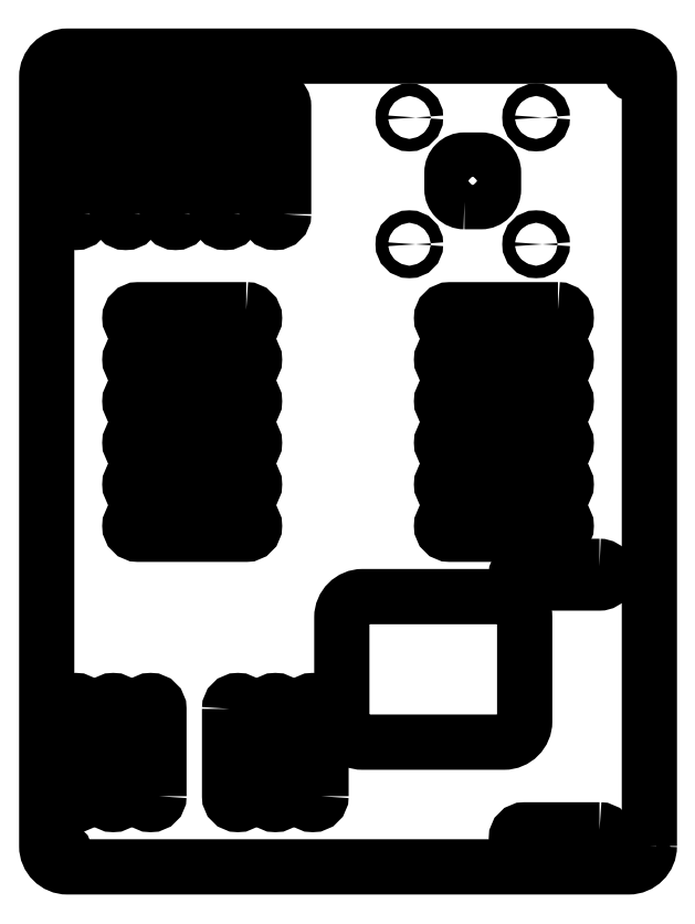
<metadata>
{"format":"dxf","ext":"dxf","renderer":"ezdxf+matplotlib","layout":"modelspace","background":"white","min_lineweight":24,"dpi":150}
</metadata>
<code>
0
SECTION
2
ENTITIES
0
LWPOLYLINE
8
0
90
8
70
1
43
0
10
-1.11e-15
20
5
42
-0.4142
10
-5
20
0
10
-140
20
-5.551e-15
42
-0.4142
10
-145
20
5
10
-145
20
190
42
-0.4142
10
-140
20
195
10
-5
20
195
42
-0.4142
10
0
20
190
0
LWPOLYLINE
8
0
90
4
70
1
43
0
10
-136
20
157
10
-136
20
183
42
1
10
-140
20
183
10
-140
20
157
42
1
0
LWPOLYLINE
8
0
90
4
70
1
43
0
10
-124
20
157
10
-124
20
183
42
1
10
-128
20
183
10
-128
20
157
42
1
0
LWPOLYLINE
8
0
90
8
70
1
43
0
10
-35
20
65
10
-69
20
65
42
0.4142
10
-74
20
60
10
-74
20
35
42
0.4142
10
-69
20
30
10
-35
20
30
42
0.4142
10
-30
20
35
10
-30
20
60
42
0.4142
0
CIRCLE
8
0
10
-142
20
192
30
0
40
1.5
0
CIRCLE
8
0
10
-3
20
3
30
0
40
1.5
0
CIRCLE
8
0
10
-142
20
3
30
0
40
1.5
0
LWPOLYLINE
8
0
90
4
70
1
43
0
10
-12
20
8.904
10
-30
20
8.904
42
1
10
-30
20
4.904
10
-12
20
4.904
42
1
0
LWPOLYLINE
8
0
90
4
70
1
43
0
10
-12
20
72.28
10
-30
20
72.28
42
1
10
-30
20
68.28
10
-12
20
68.28
42
1
0
LWPOLYLINE
8
0
90
8
70
1
43
0
10
-44.5
20
160
10
-40.5
20
160
42
0.4142
10
-37.5
20
163
10
-37.5
20
167
42
0.4142
10
-40.5
20
170
10
-44.5
20
170
42
0.4142
10
-47.5
20
167
10
-47.5
20
163
42
0.4142
0
LWPOLYLINE
8
0
90
4
70
1
43
0
10
-97
20
124
10
-123
20
124
42
1
10
-123
20
120
10
-97
20
120
42
1
0
LWPOLYLINE
8
0
90
4
70
1
43
0
10
-97
20
134
10
-123
20
134
42
1
10
-123
20
130
10
-97
20
130
42
1
0
LWPOLYLINE
8
0
90
4
70
1
43
0
10
-140
20
38
10
-140
20
17
42
1
10
-136
20
17
10
-136
20
38
42
1
0
LWPOLYLINE
8
0
90
4
70
1
43
0
10
-127
20
17
10
-127
20
38
42
1
10
-131
20
38
10
-131
20
17
42
1
0
LWPOLYLINE
8
0
90
4
70
1
43
0
10
-88
20
17
42
-1
10
-92
20
17
10
-92
20
38
42
-1
10
-88
20
38
0
LWPOLYLINE
8
0
90
4
70
1
43
0
10
-79
20
17
42
-1
10
-83
20
17
10
-83
20
38
42
-1
10
-79
20
38
0
LWPOLYLINE
8
0
90
4
70
1
43
0
10
-118
20
17
10
-118
20
38
42
1
10
-122
20
38
10
-122
20
17
42
1
0
LWPOLYLINE
8
0
90
4
70
1
43
0
10
-101
20
38
42
-1
10
-97
20
38
10
-97
20
17
42
-1
10
-101
20
17
0
CIRCLE
8
0
10
-3
20
192
30
0
40
1.5
0
LWPOLYLINE
8
0
90
4
70
1
43
0
10
-97
20
114
10
-123
20
114
42
1
10
-123
20
110
10
-97
20
110
42
1
0
LWPOLYLINE
8
0
90
4
70
1
43
0
10
-97
20
104
10
-123
20
104
42
1
10
-123
20
100
10
-97
20
100
42
1
0
LWPOLYLINE
8
0
90
4
70
1
43
0
10
-97
20
94
10
-123
20
94
42
1
10
-123
20
90
10
-97
20
90
42
1
0
LWPOLYLINE
8
0
90
4
70
1
43
0
10
-97
20
84
10
-123
20
84
42
1
10
-123
20
80
10
-97
20
80
42
1
0
CIRCLE
8
0
10
-57.75
20
180.3
30
0
40
1.5
0
LWPOLYLINE
8
0
90
4
70
1
43
0
10
-22
20
84
10
-48
20
84
42
1
10
-48
20
80
10
-22
20
80
42
1
0
LWPOLYLINE
8
0
90
4
70
1
43
0
10
-22
20
94
10
-48
20
94
42
1
10
-48
20
90
10
-22
20
90
42
1
0
LWPOLYLINE
8
0
90
4
70
1
43
0
10
-22
20
104
10
-48
20
104
42
1
10
-48
20
100
10
-22
20
100
42
1
0
LWPOLYLINE
8
0
90
4
70
1
43
0
10
-22
20
114
10
-48
20
114
42
1
10
-48
20
110
10
-22
20
110
42
1
0
LWPOLYLINE
8
0
90
4
70
1
43
0
10
-22
20
124
10
-48
20
124
42
1
10
-48
20
120
10
-22
20
120
42
1
0
LWPOLYLINE
8
0
90
4
70
1
43
0
10
-22
20
134
10
-48
20
134
42
1
10
-48
20
130
10
-22
20
130
42
1
0
LWPOLYLINE
8
0
90
4
70
1
43
0
10
-88
20
157
10
-88
20
183
42
1
10
-92
20
183
10
-92
20
157
42
1
0
LWPOLYLINE
8
0
90
4
70
1
43
0
10
-100
20
157
10
-100
20
183
42
1
10
-104
20
183
10
-104
20
157
42
1
0
CIRCLE
8
0
10
-57.75
20
149.8
30
0
40
1.5
0
CIRCLE
8
0
10
-27.25
20
180.3
30
0
40
1.5
0
CIRCLE
8
0
10
-27.25
20
149.8
30
0
40
1.5
0
LWPOLYLINE
8
0
90
4
70
1
43
0
10
-112
20
157
10
-112
20
183
42
1
10
-116
20
183
10
-116
20
157
42
1
0
ENDSEC
0
EOF

</code>
